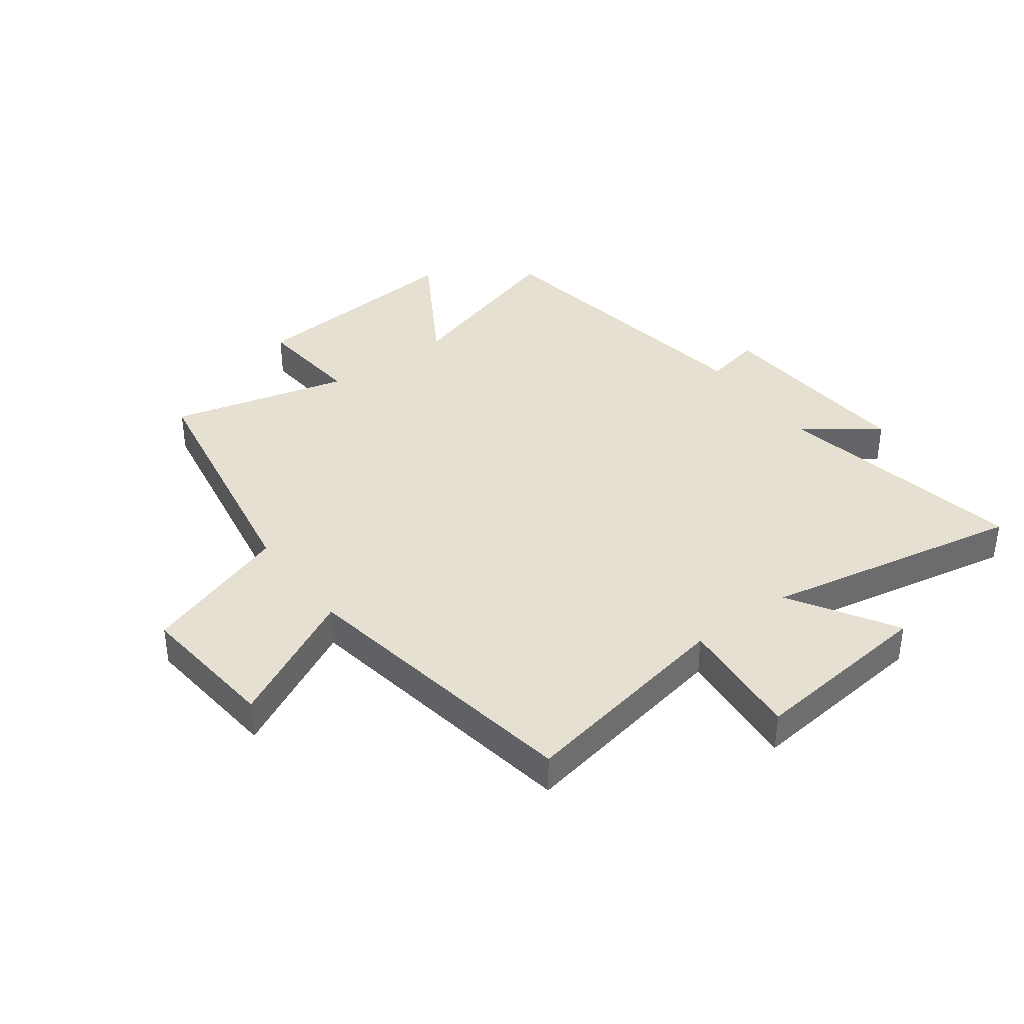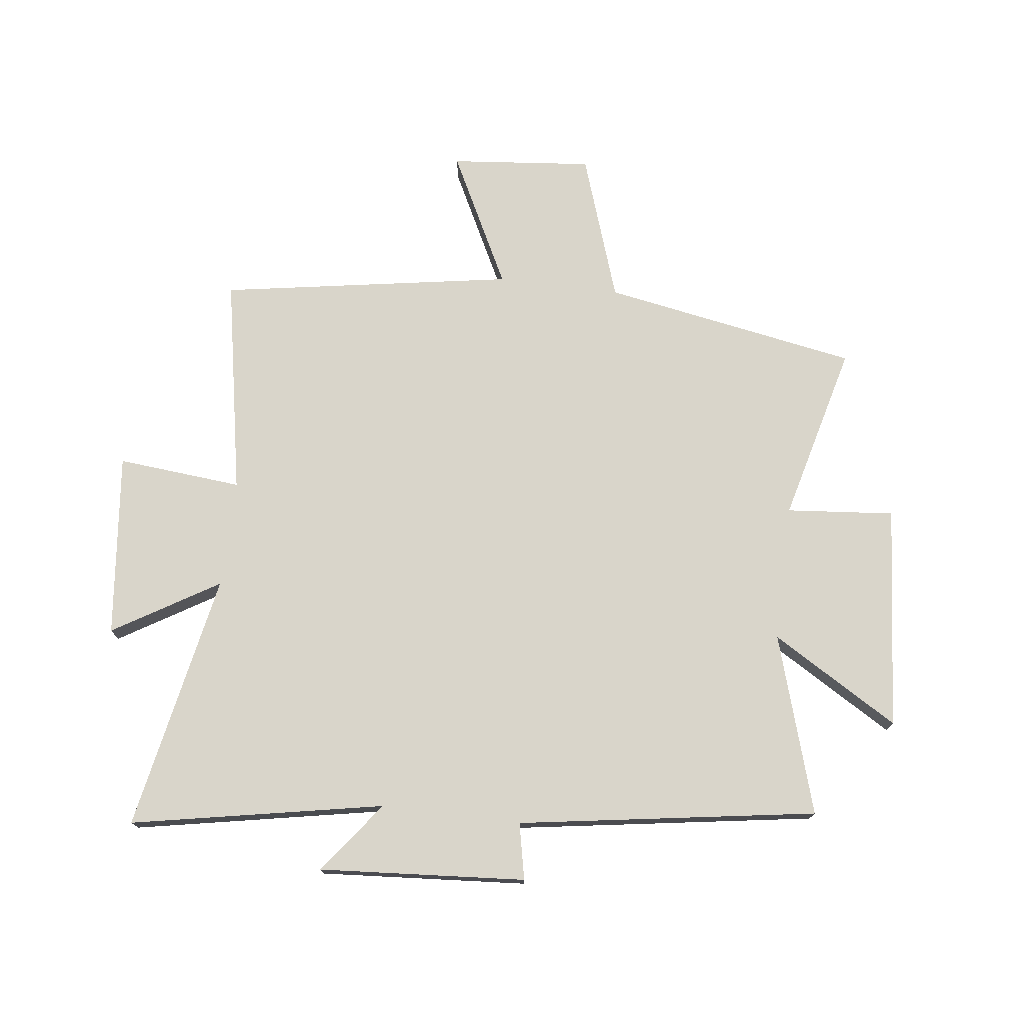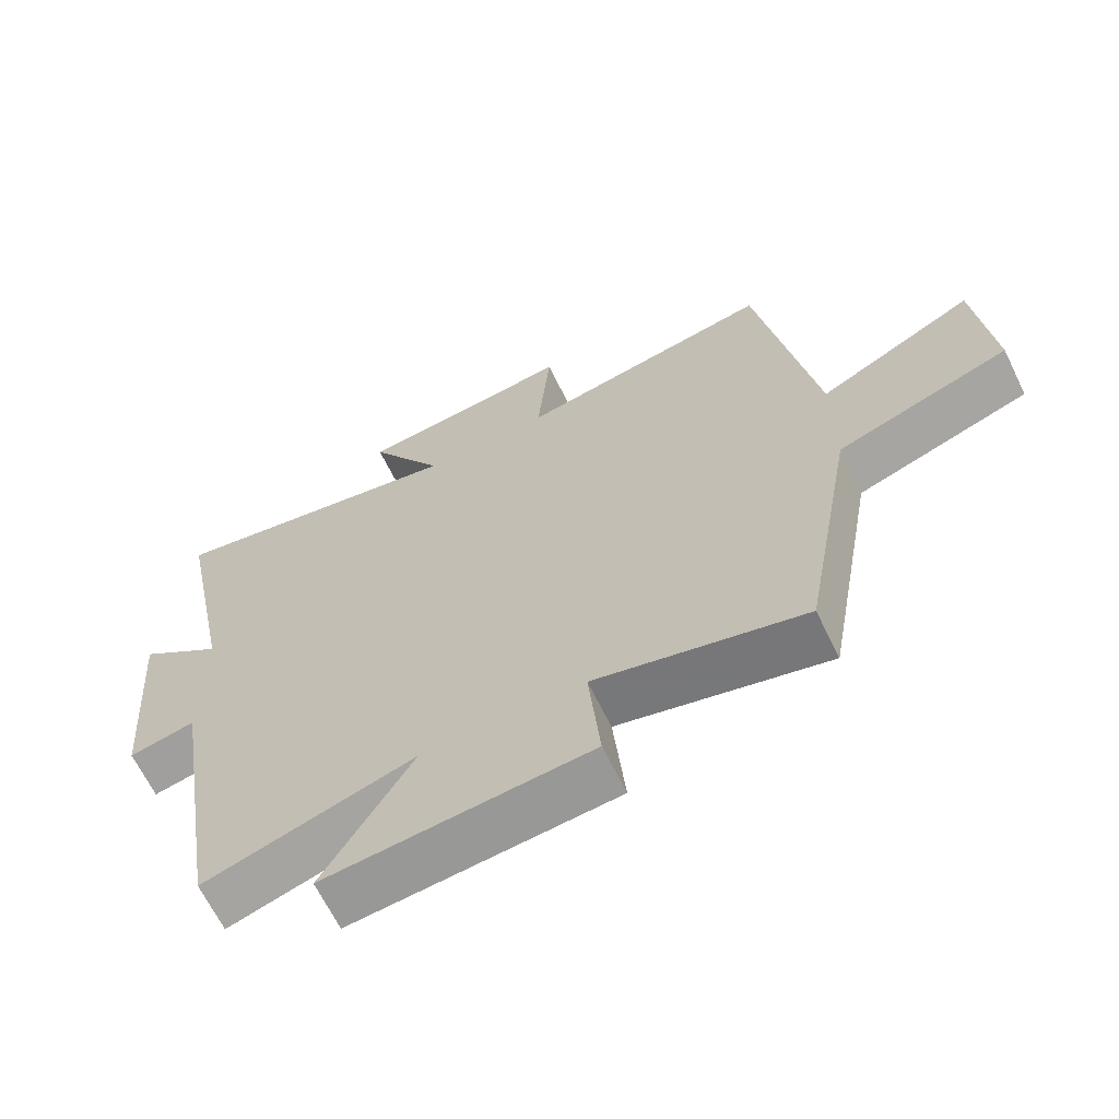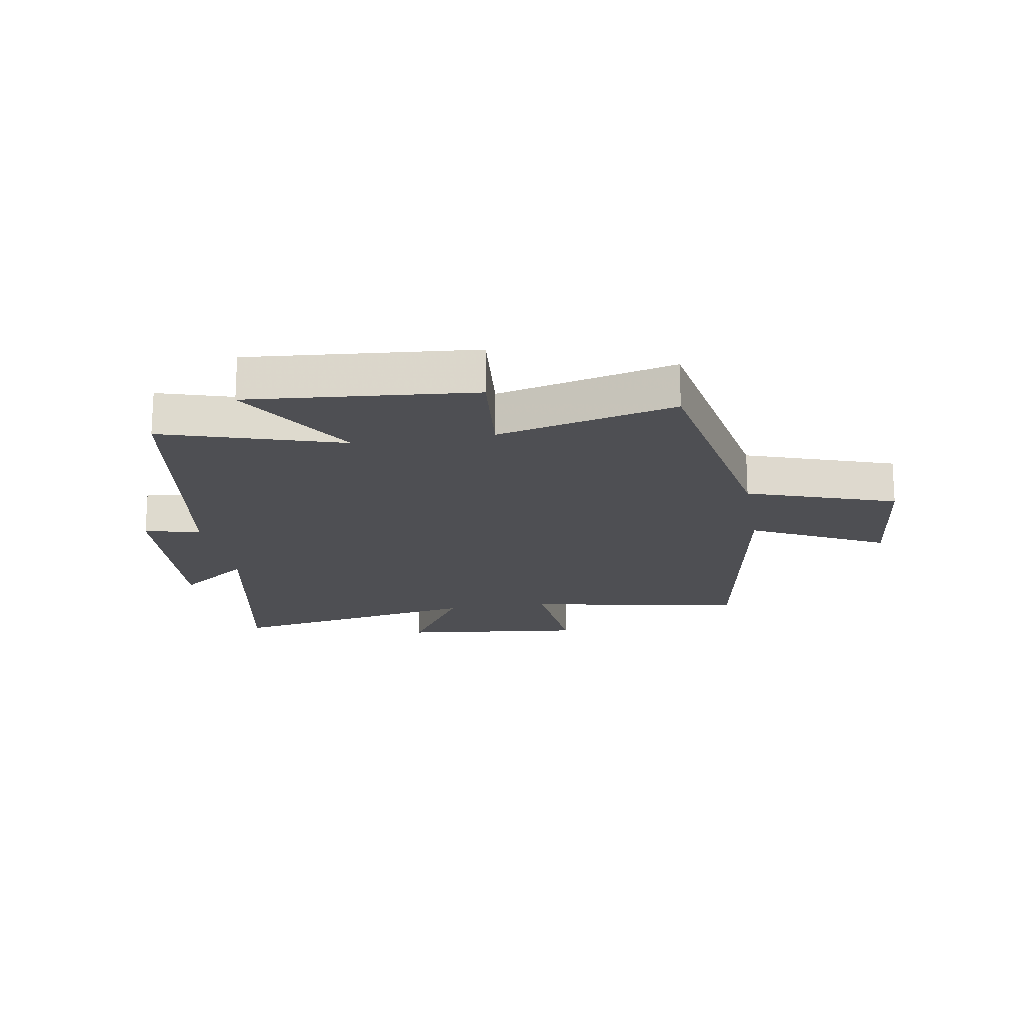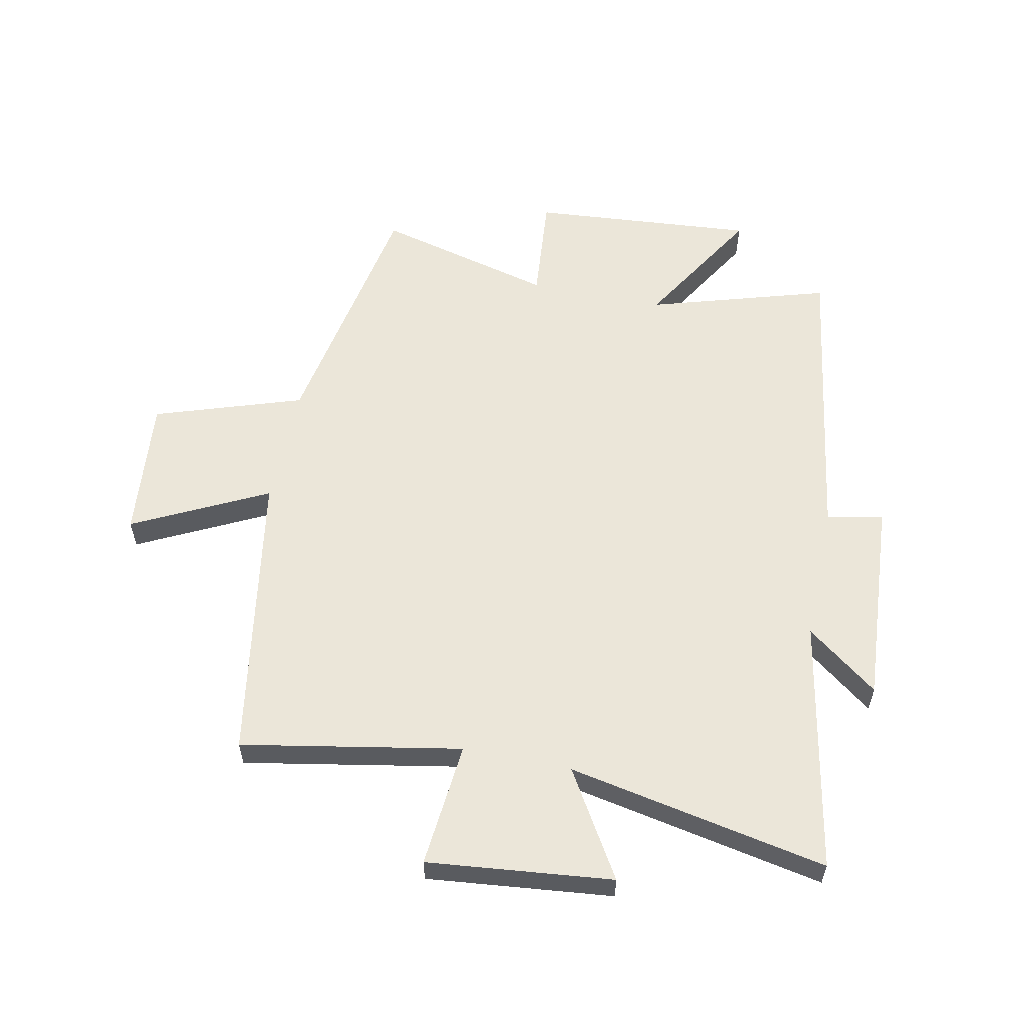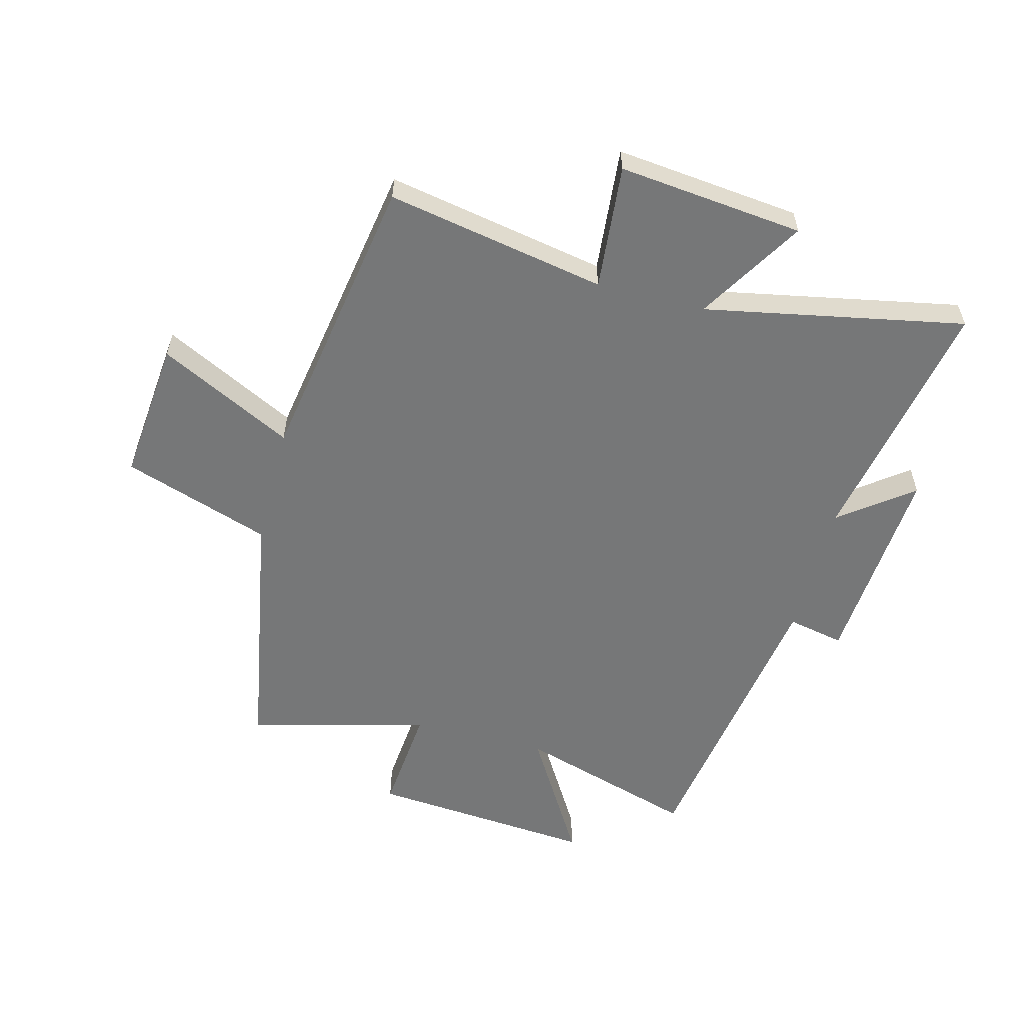
<metadata>
{"format":"obj","ext":"obj","renderer":"f3d","projection":"perspective","resolution":1024,"background":"white","views":[{"elev":38.3,"azim":-36.5,"up":"+Y"},{"elev":74.6,"azim":97.1,"up":"+Y"},{"elev":-66.0,"azim":-153.9,"up":"+Z"},{"elev":-18.2,"azim":-170.6,"up":"+Y"},{"elev":57.6,"azim":11.8,"up":"+Y"},{"elev":-57.0,"azim":-14.5,"up":"+Y"}]}
</metadata>
<code>
v 0.42 0.07 -0.593
v 0.116 0.07 -0.5
v 0.245 0.07 -0.716
v -0.137 0.07 -0.684
v -0.12 0.07 -0.5
v -0.423 0.07 -0.577
v -0.5 0.07 -0.141
v -0.751 0.07 -0.056
v -0.727 0.07 0.186
v -0.5 0.07 0.071
v -0.416 0.07 0.57
v -0.044 0.07 0.5
v -0.063 0.07 0.713
v 0.251 0.07 0.679
v 0.142 0.07 0.5
v 0.583 0.07 0.585
v 0.5 0.07 0.155
v 0.622 0.07 0.247
v 0.596 0.07 -0.105
v 0.5 0.07 -0.085
v 0.42 0 -0.593
v 0.116 0 -0.5
v 0.245 0 -0.716
v -0.137 0 -0.684
v -0.12 0 -0.5
v -0.423 0 -0.577
v -0.5 0 -0.141
v -0.751 0 -0.056
v -0.727 0 0.186
v -0.5 0 0.071
v -0.416 0 0.57
v -0.044 0 0.5
v -0.063 0 0.713
v 0.251 0 0.679
v 0.142 0 0.5
v 0.583 0 0.585
v 0.5 0 0.155
v 0.622 0 0.247
v 0.596 0 -0.105
v 0.5 0 -0.085
f 17 18 19 20
f 17 20 1 2
f 15 16 17 2
f 12 13 14 15
f 12 15 2
f 10 11 12 2
f 7 8 9 10
f 5 6 7 10
f 5 10 2 3
f 3 4 5
f 40 39 38 37
f 22 21 40 37
f 22 37 36 35
f 35 34 33 32
f 22 35 32
f 22 32 31 30
f 30 29 28 27
f 30 27 26 25
f 23 22 30 25
f 25 24 23
f 1 21 22 2
f 2 22 23 3
f 3 23 24 4
f 4 24 25 5
f 5 25 26 6
f 6 26 27 7
f 7 27 28 8
f 8 28 29 9
f 9 29 30 10
f 10 30 31 11
f 11 31 32 12
f 12 32 33 13
f 13 33 34 14
f 14 34 35 15
f 15 35 36 16
f 16 36 37 17
f 17 37 38 18
f 18 38 39 19
f 19 39 40 20
f 20 40 21 1

</code>
